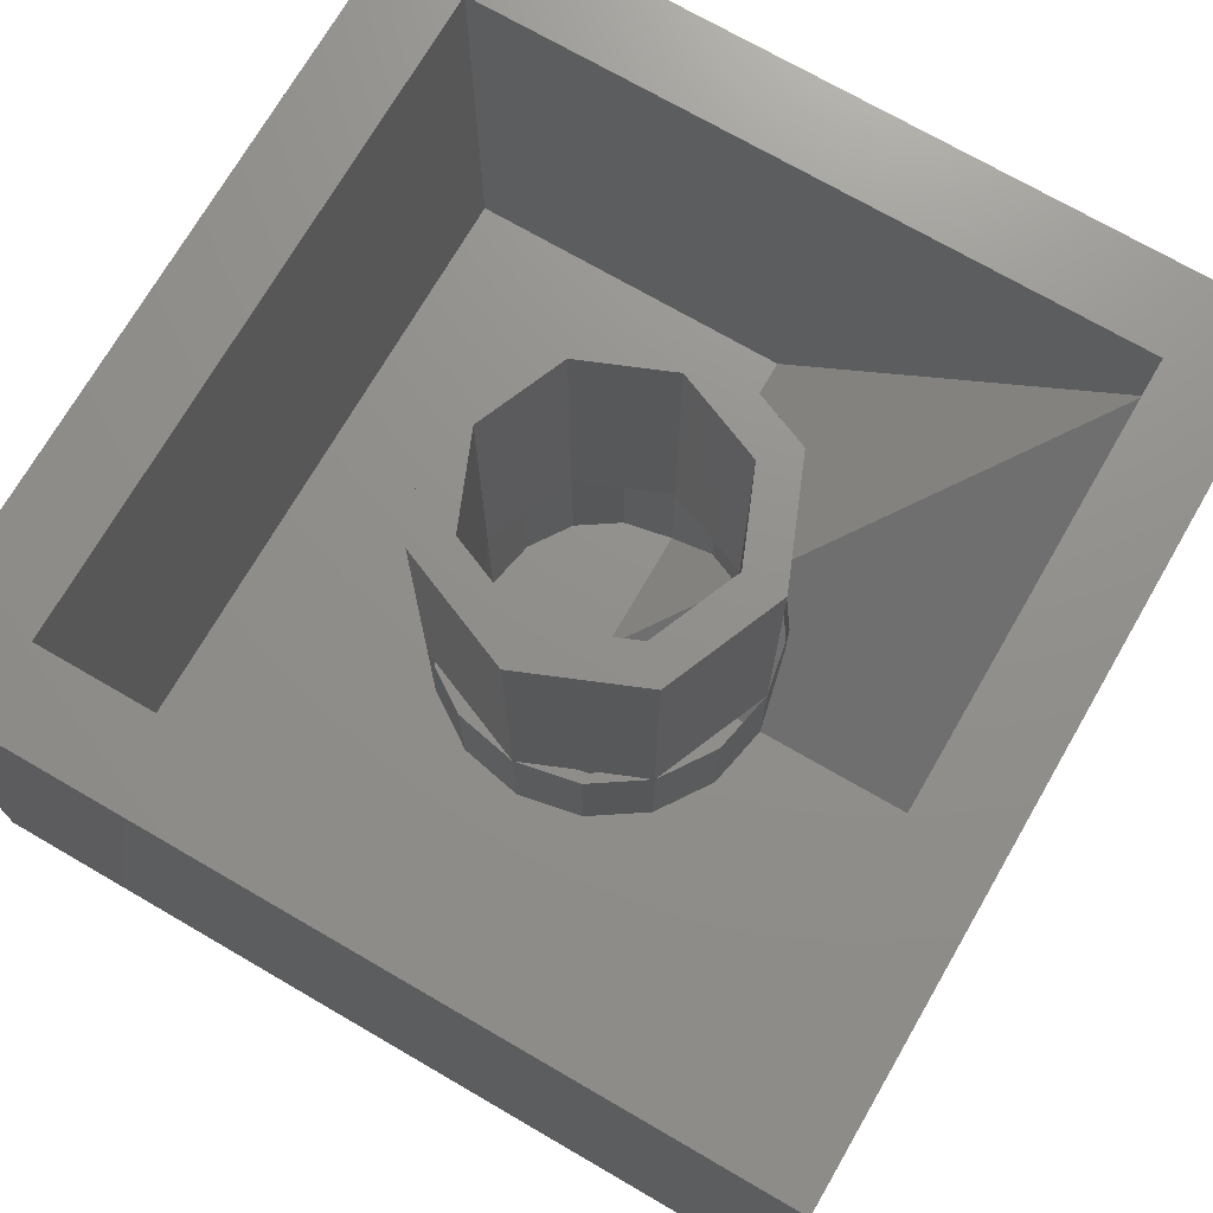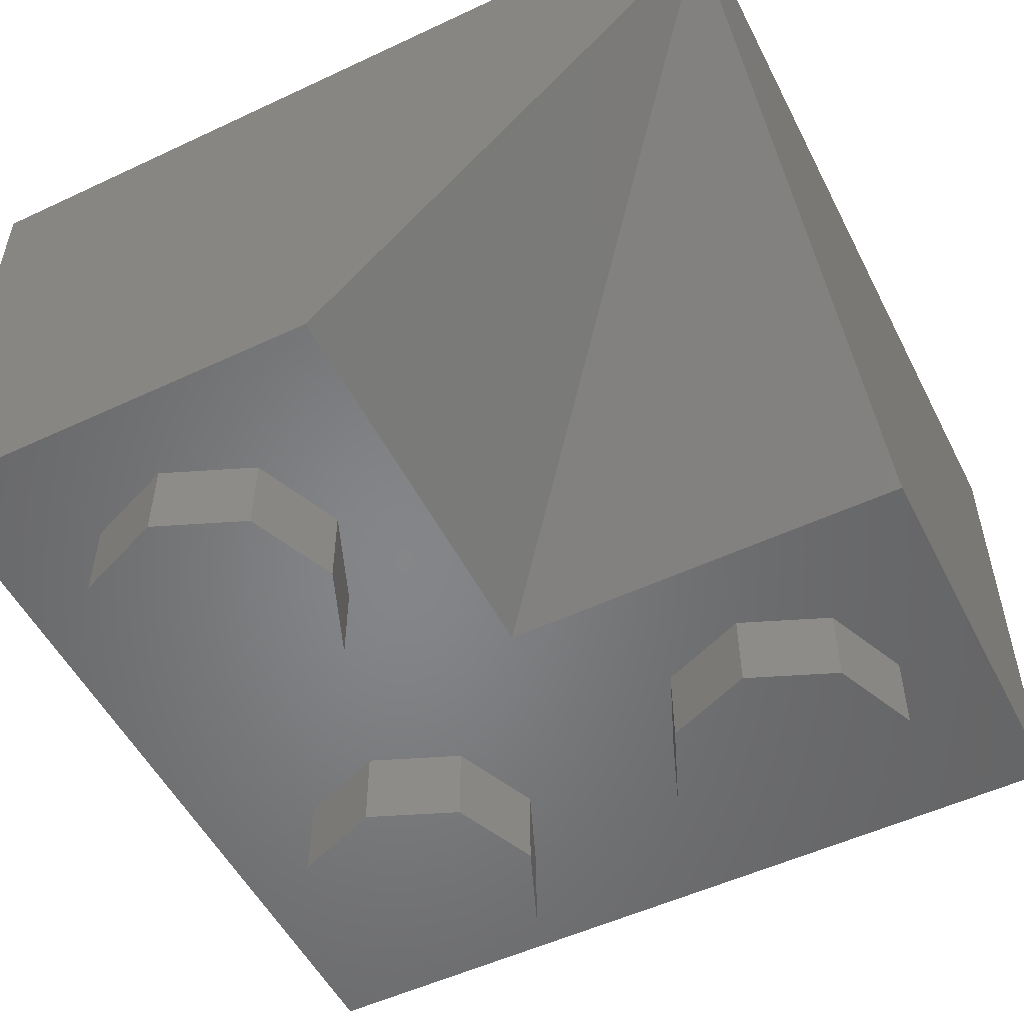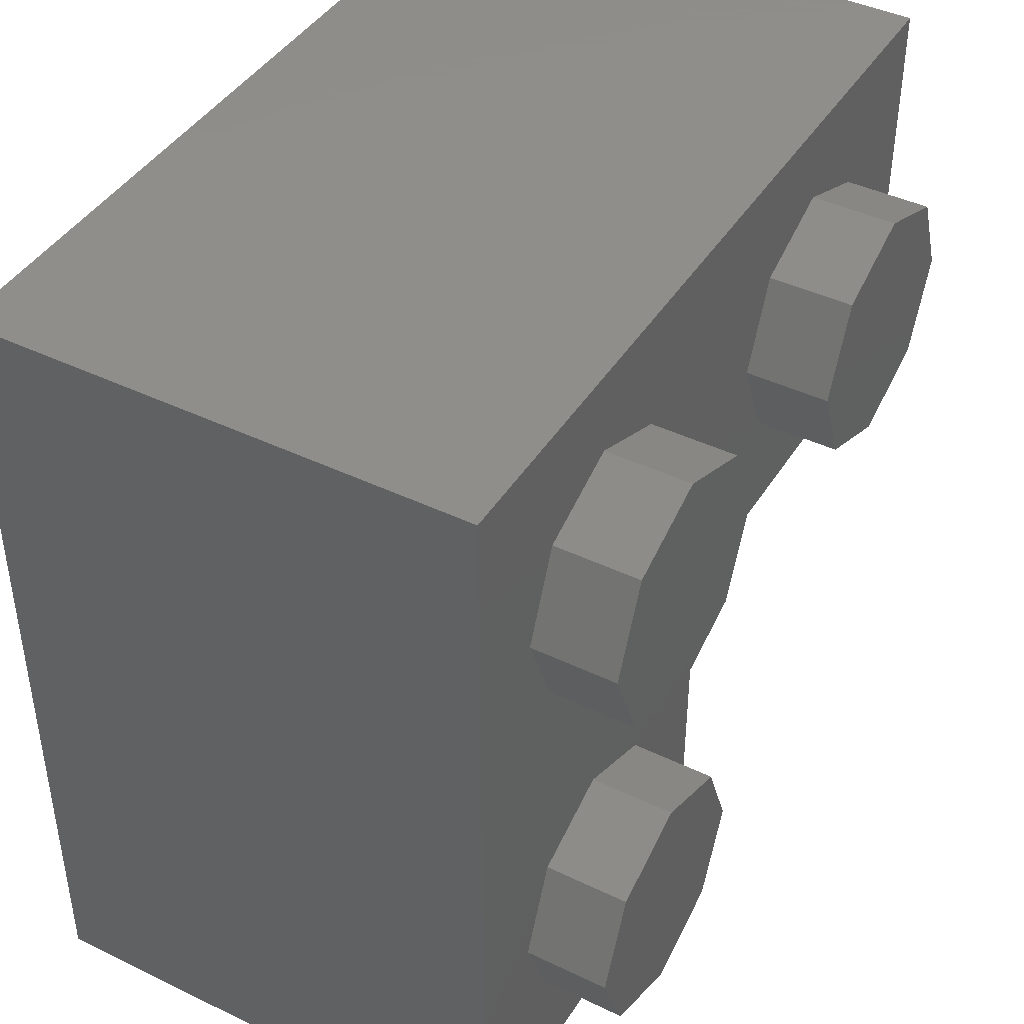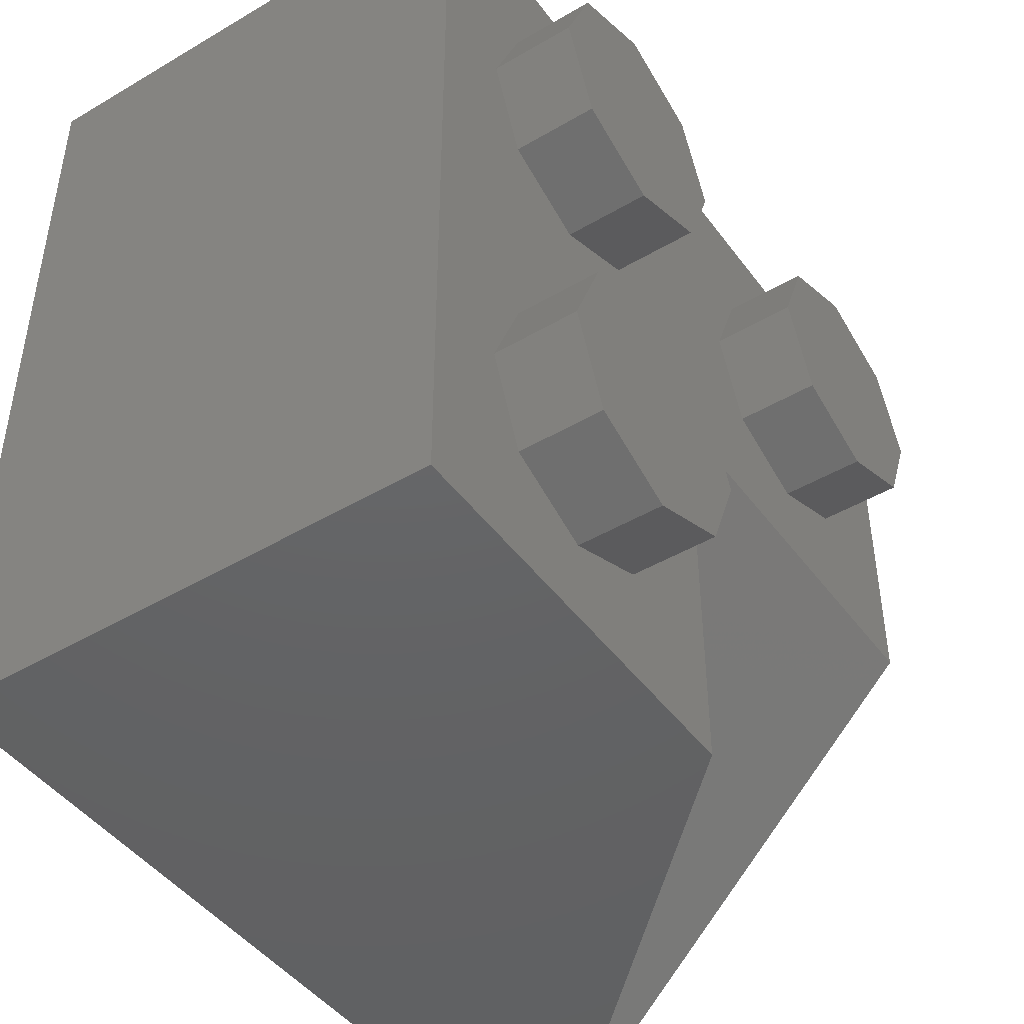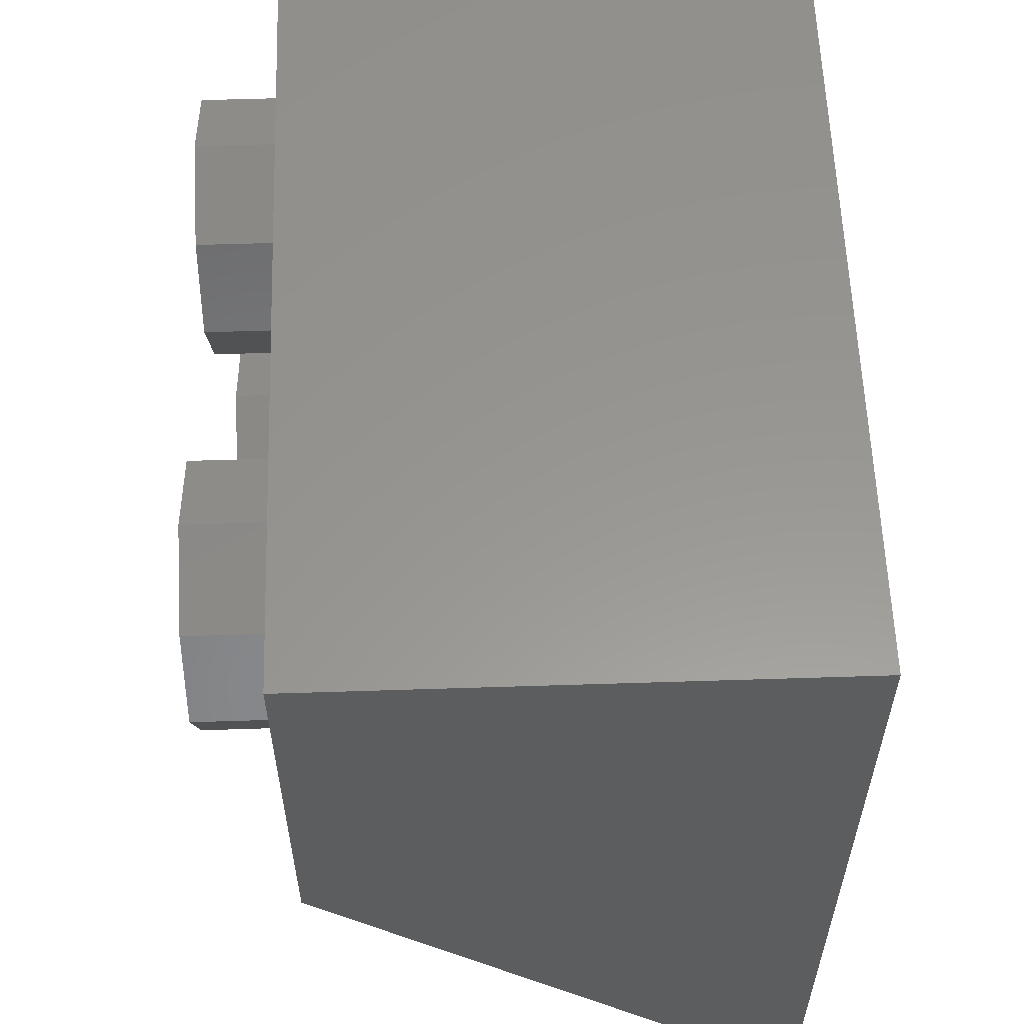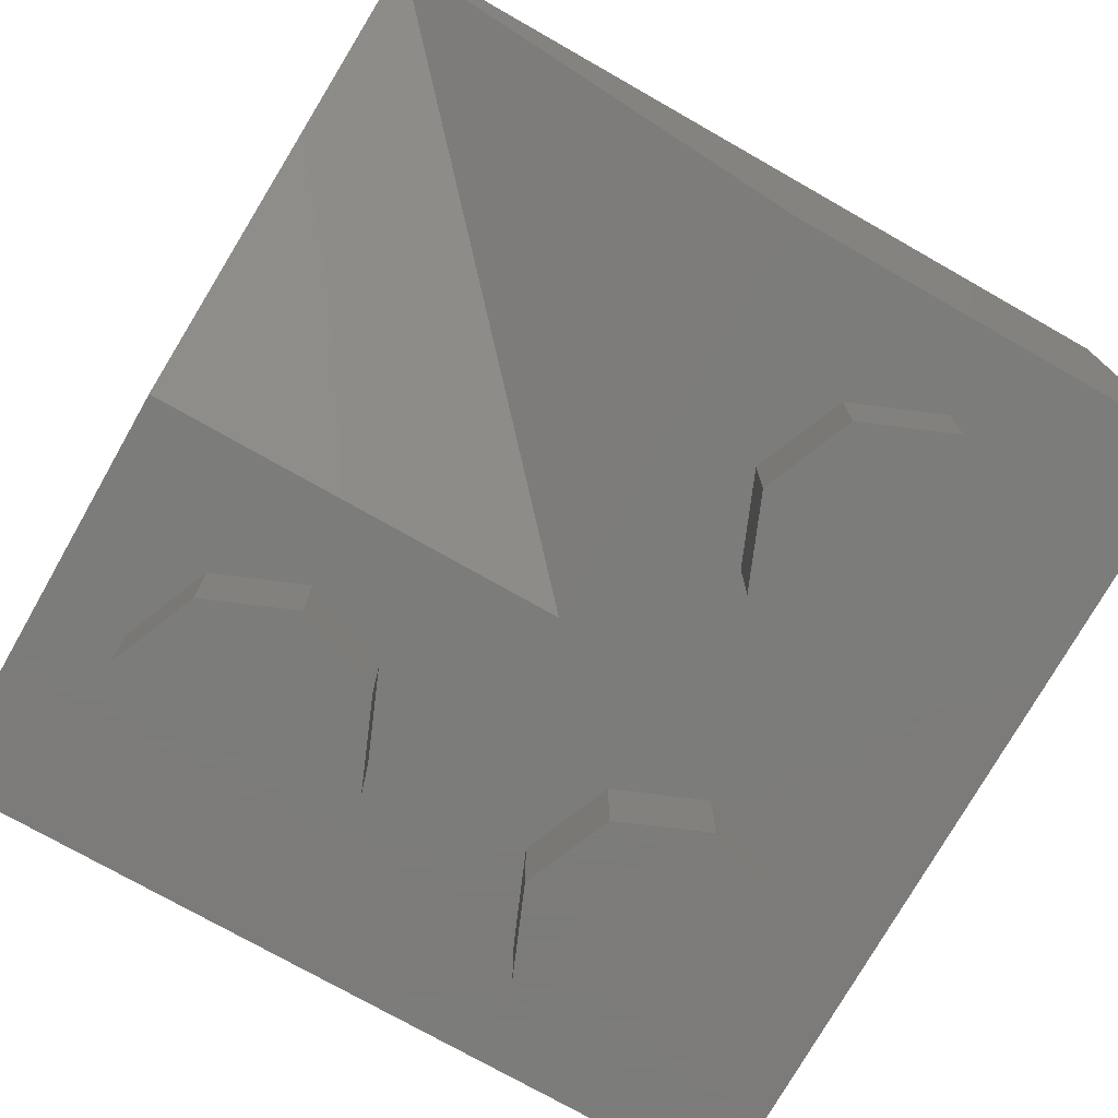
<metadata>
{"format":"stl","ext":"stl","renderer":"f3d","projection":"perspective","resolution":1024,"background":"white","views":[{"elev":72.5,"azim":30.1,"up":"+Y"},{"elev":-52.8,"azim":116.7,"up":"+Y"},{"elev":42.8,"azim":-60.2,"up":"+Z"},{"elev":-45.4,"azim":-55.8,"up":"+Z"},{"elev":58.4,"azim":88.1,"up":"+Z"},{"elev":-75.2,"azim":150.4,"up":"+Y"}]}
</metadata>
<code>
# stl→obj: 157 verts, 224 faces
v 1.04 0.16 -0.4
v 1.04 0.8 -1.04
v 0.4 0.16 -0.4
v 0.4 0.16 -1.04
v 0.4 0 -0.4
v 1.2 0.8 -1.2
v 1.2 0 -0.4
v 0.4 0 -1.2
v 1.04 0.96 -1.04
v 1.2 0.96 -1.2
v 0.5697 0.3297 -0.5697
v 0.6217 0.2518 -0.4918
v 0.6217 0.4 -0.4918
v 0.5697 0.4 -0.5697
v 0.64 0.16 -0.4
v 0.64 0.4 -0.4
v 0.4918 0.4 -0.6217
v 0.4918 0.2518 -0.6217
v 0.4 0.4 -0.64
v 0.4 0.16 -0.64
v 0.6263 0.4 -0.6263
v 0.6956 0.4 -0.5225
v 0.6956 0.2825 -0.5225
v 0.6263 0.3863 -0.6263
v 0.72 0.4 -0.4
v 0.72 0.16 -0.4
v 0.5225 0.2825 -0.6956
v 0.5225 0.4 -0.6956
v 0.4 0.16 -0.72
v 0.4 0.4 -0.72
v 1.2 0.96 0.4
v 1.04 0.96 0.24
v -0.24 0.96 0.24
v -0.4 0.96 0.4
v -0.24 0.96 -1.04
v -0.4 0.96 -1.2
v -0.24 0.16 0.24
v 1.04 0.16 0.24
v -0.24 0.16 -1.04
v 1.2 0 0.4
v -0.4 0 0.4
v -0.4 0 -1.2
v 0.64 0.96 -0.4
v 0.72 0.96 -0.4
v 0.6263 0.96 -0.6263
v 0.5697 0.96 -0.5697
v 0.4 0.96 -0.72
v 0.4 0.96 -0.64
v 0.1737 0.96 -0.6263
v 0.2303 0.96 -0.5697
v 0.08 0.96 -0.4
v 0.16 0.96 -0.4
v 0.1737 0.96 -0.1737
v 0.2303 0.96 -0.2303
v 0.4 0.96 -0.08
v 0.4 0.96 -0.16
v 0.6263 0.96 -0.1737
v 0.5697 0.96 -0.2303
v 0.1737 0.4 -0.6263
v 0.08 0.4 -0.4
v 0.1737 0.4 -0.1737
v 0.4 0.4 -0.08
v 0.6263 0.4 -0.1737
v 0.2303 0.4 -0.5697
v 0.16 0.4 -0.4
v 0.2303 0.4 -0.2303
v 0.4 0.4 -0.16
v 0.5697 0.4 -0.2303
v 0.3082 0.4 -0.6217
v 0.3082 0.16 -0.6217
v 0.2303 0.16 -0.5697
v 0.1783 0.4 -0.4918
v 0.1783 0.16 -0.4918
v 0.16 0.16 -0.4
v 0.1783 0.4 -0.3082
v 0.1783 0.16 -0.3082
v 0.2303 0.16 -0.2303
v 0.3082 0.4 -0.1783
v 0.3082 0.16 -0.1783
v 0.4 0.16 -0.16
v 0.4918 0.4 -0.1783
v 0.4918 0.16 -0.1783
v 0.5697 0.16 -0.2303
v 0.6217 0.4 -0.3082
v 0.6217 0.16 -0.3082
v 0.6956 0.4 -0.2775
v 0.6956 0.16 -0.2775
v 0.6263 0.16 -0.1737
v 0.5225 0.4 -0.1044
v 0.5225 0.16 -0.1044
v 0.4 0.16 -0.08
v 0.2775 0.4 -0.1044
v 0.2775 0.16 -0.1044
v 0.1737 0.16 -0.1737
v 0.1044 0.4 -0.2775
v 0.1044 0.16 -0.2775
v 0.08 0.16 -0.4
v 0.1044 0.4 -0.5225
v 0.1044 0.16 -0.5225
v 0.1737 0.16 -0.6263
v 0.2775 0.4 -0.6956
v 0.2775 0.16 -0.6956
v 0.56 -0.16 0
v 0.56 0 0
v 0.6303 0 -0.1697
v 0.6303 -0.16 -0.1697
v 0.8 0 -0.24
v 0.8 -0.16 -0.24
v 0.9697 0 -0.1697
v 0.9697 -0.16 -0.1697
v 1.04 0 0
v 1.04 -0.16 0
v 0.9697 0 0.1697
v 0.9697 -0.16 0.1697
v 0.8 0 0.24
v 0.8 -0.16 0.24
v 0.6303 0 0.1697
v 0.6303 -0.16 0.1697
v 0.56 0 -0
v 0.56 -0.16 -0
v -0.24 -0.16 0
v -0.24 0 0
v -0.1697 0 -0.1697
v -0.1697 -0.16 -0.1697
v 0 0 -0.24
v 0 -0.16 -0.24
v 0.1697 0 -0.1697
v 0.1697 -0.16 -0.1697
v 0.24 0 0
v 0.24 -0.16 0
v 0.1697 0 0.1697
v 0.1697 -0.16 0.1697
v -0 0 0.24
v -0 -0.16 0.24
v -0.1697 0 0.1697
v -0.1697 -0.16 0.1697
v -0.24 0 -0
v -0.24 -0.16 -0
v -0.24 -0.16 -0.8
v -0.24 0 -0.8
v -0.1697 0 -0.9697
v -0.1697 -0.16 -0.9697
v 0 0 -1.04
v 0 -0.16 -1.04
v 0.1697 0 -0.9697
v 0.1697 -0.16 -0.9697
v 0.24 0 -0.8
v 0.24 -0.16 -0.8
v 0.1697 0 -0.6303
v 0.1697 -0.16 -0.6303
v -0 0 -0.56
v -0 -0.16 -0.56
v -0.1697 0 -0.6303
v -0.1697 -0.16 -0.6303
v 0.8 -0.16 0
v 0 -0.16 0
v 0 -0.16 -0.8
f 1 2 3
f 3 2 4
f 5 6 7
f 8 6 5
f 9 2 1
f 4 2 9
f 7 6 10
f 10 6 8
f 11 12 13
f 11 13 14
f 12 15 16
f 12 16 13
f 14 17 18
f 14 18 11
f 17 19 20
f 17 20 18
f 21 22 23
f 21 23 24
f 22 25 26
f 22 26 23
f 24 27 28
f 24 28 21
f 27 29 30
f 27 30 28
f 31 32 33
f 31 33 34
f 34 33 35
f 34 35 36
f 36 35 9
f 36 9 10
f 10 9 32
f 10 32 31
f 3 37 38
f 3 38 1
f 3 4 39
f 3 39 37
f 7 40 41
f 7 41 5
f 41 42 8
f 41 8 5
f 9 1 38
f 9 38 32
f 35 39 4
f 35 4 9
f 32 38 37
f 32 37 33
f 33 37 39
f 33 39 35
f 31 40 7
f 31 7 10
f 10 8 42
f 10 42 36
f 34 41 40
f 34 40 31
f 36 42 41
f 36 41 34
f 43 44 45
f 43 45 46
f 46 45 47
f 46 47 48
f 48 47 49
f 48 49 50
f 50 49 51
f 50 51 52
f 52 51 53
f 52 53 54
f 54 53 55
f 54 55 56
f 56 55 57
f 56 57 58
f 58 57 44
f 58 44 43
f 44 25 21
f 44 21 45
f 45 21 30
f 45 30 47
f 47 30 59
f 47 59 49
f 49 59 60
f 49 60 51
f 51 60 61
f 51 61 53
f 53 61 62
f 53 62 55
f 55 62 63
f 55 63 57
f 57 63 25
f 57 25 44
f 16 43 46
f 16 46 14
f 14 46 48
f 14 48 19
f 19 48 50
f 19 50 64
f 64 50 52
f 64 52 65
f 65 52 54
f 65 54 66
f 66 54 56
f 66 56 67
f 67 56 58
f 67 58 68
f 68 58 43
f 68 43 16
f 20 19 69
f 20 69 70
f 70 69 64
f 70 64 71
f 71 64 72
f 71 72 73
f 73 72 65
f 73 65 74
f 74 65 75
f 74 75 76
f 76 75 66
f 76 66 77
f 77 66 78
f 77 78 79
f 79 78 67
f 79 67 80
f 80 67 81
f 80 81 82
f 82 81 68
f 82 68 83
f 83 68 84
f 83 84 85
f 85 84 16
f 85 16 15
f 26 25 86
f 26 86 87
f 87 86 63
f 87 63 88
f 88 63 89
f 88 89 90
f 90 89 62
f 90 62 91
f 91 62 92
f 91 92 93
f 93 92 61
f 93 61 94
f 94 61 95
f 94 95 96
f 96 95 60
f 96 60 97
f 97 60 98
f 97 98 99
f 99 98 59
f 99 59 100
f 100 59 101
f 100 101 102
f 102 101 30
f 102 30 29
f 103 104 105
f 103 105 106
f 106 105 107
f 106 107 108
f 108 107 109
f 108 109 110
f 110 109 111
f 110 111 112
f 112 111 113
f 112 113 114
f 114 113 115
f 114 115 116
f 116 115 117
f 116 117 118
f 118 117 119
f 118 119 120
f 121 122 123
f 121 123 124
f 124 123 125
f 124 125 126
f 126 125 127
f 126 127 128
f 128 127 129
f 128 129 130
f 130 129 131
f 130 131 132
f 132 131 133
f 132 133 134
f 134 133 135
f 134 135 136
f 136 135 137
f 136 137 138
f 139 140 141
f 139 141 142
f 142 141 143
f 142 143 144
f 144 143 145
f 144 145 146
f 146 145 147
f 146 147 148
f 148 147 149
f 148 149 150
f 150 149 151
f 150 151 152
f 152 151 153
f 152 153 154
f 154 153 140
f 154 140 139
f 155 103 106
f 155 106 108
f 155 108 110
f 155 110 112
f 155 112 114
f 155 114 116
f 155 116 118
f 155 118 120
f 156 121 124
f 156 124 126
f 156 126 128
f 156 128 130
f 156 130 132
f 156 132 134
f 156 134 136
f 156 136 138
f 157 139 142
f 157 142 144
f 157 144 146
f 157 146 148
f 157 148 150
f 157 150 152
f 157 152 154
f 157 154 139

</code>
